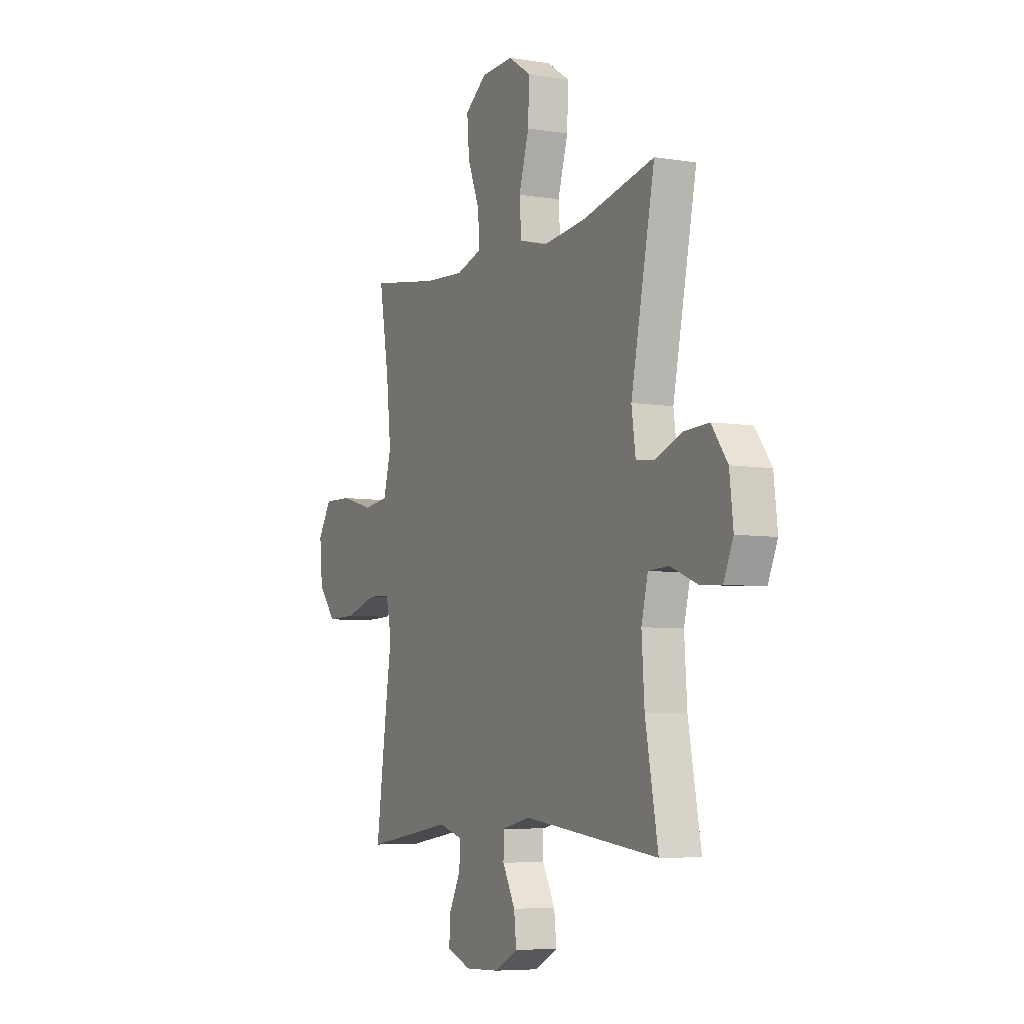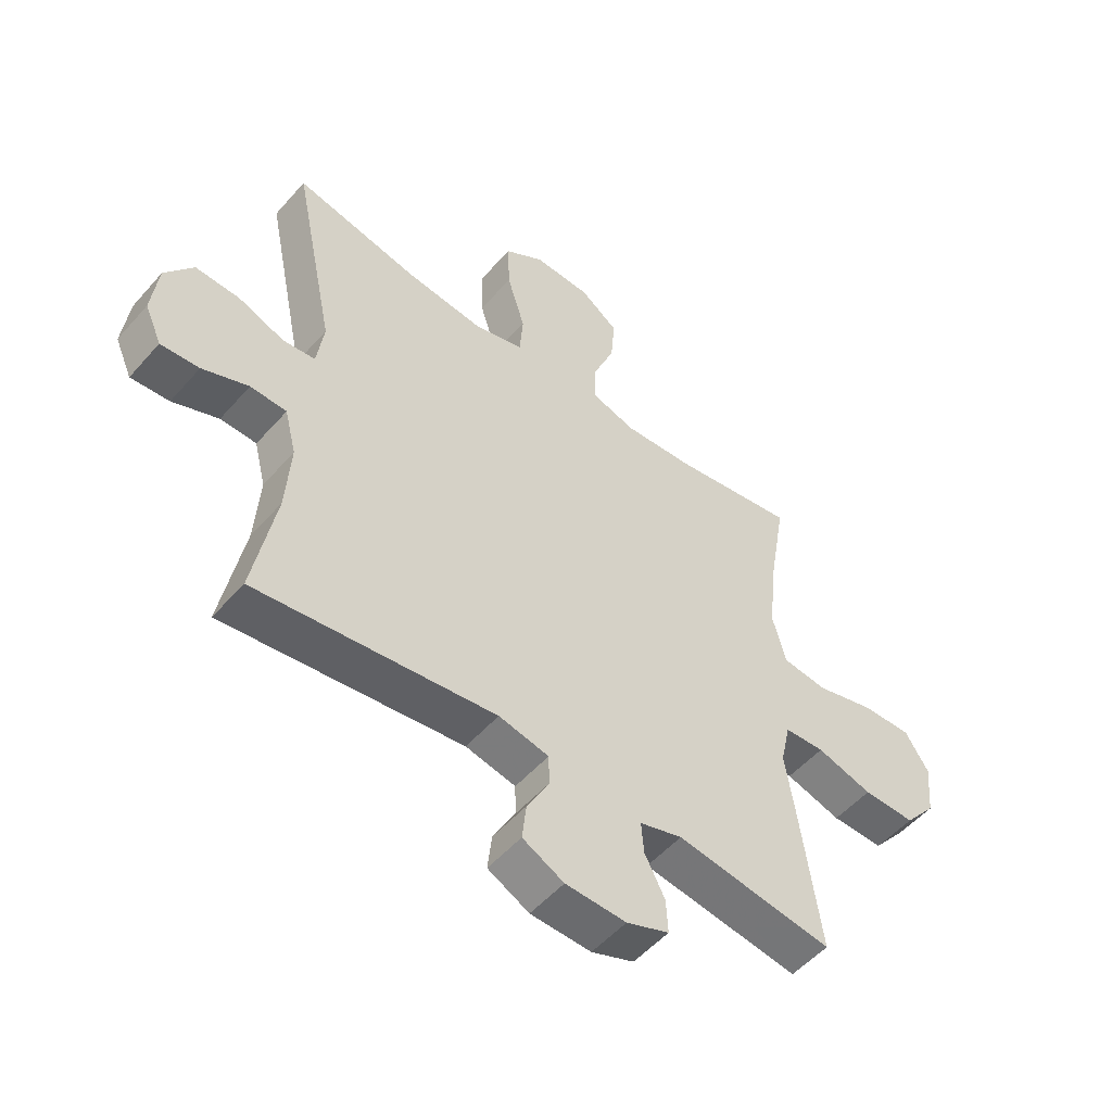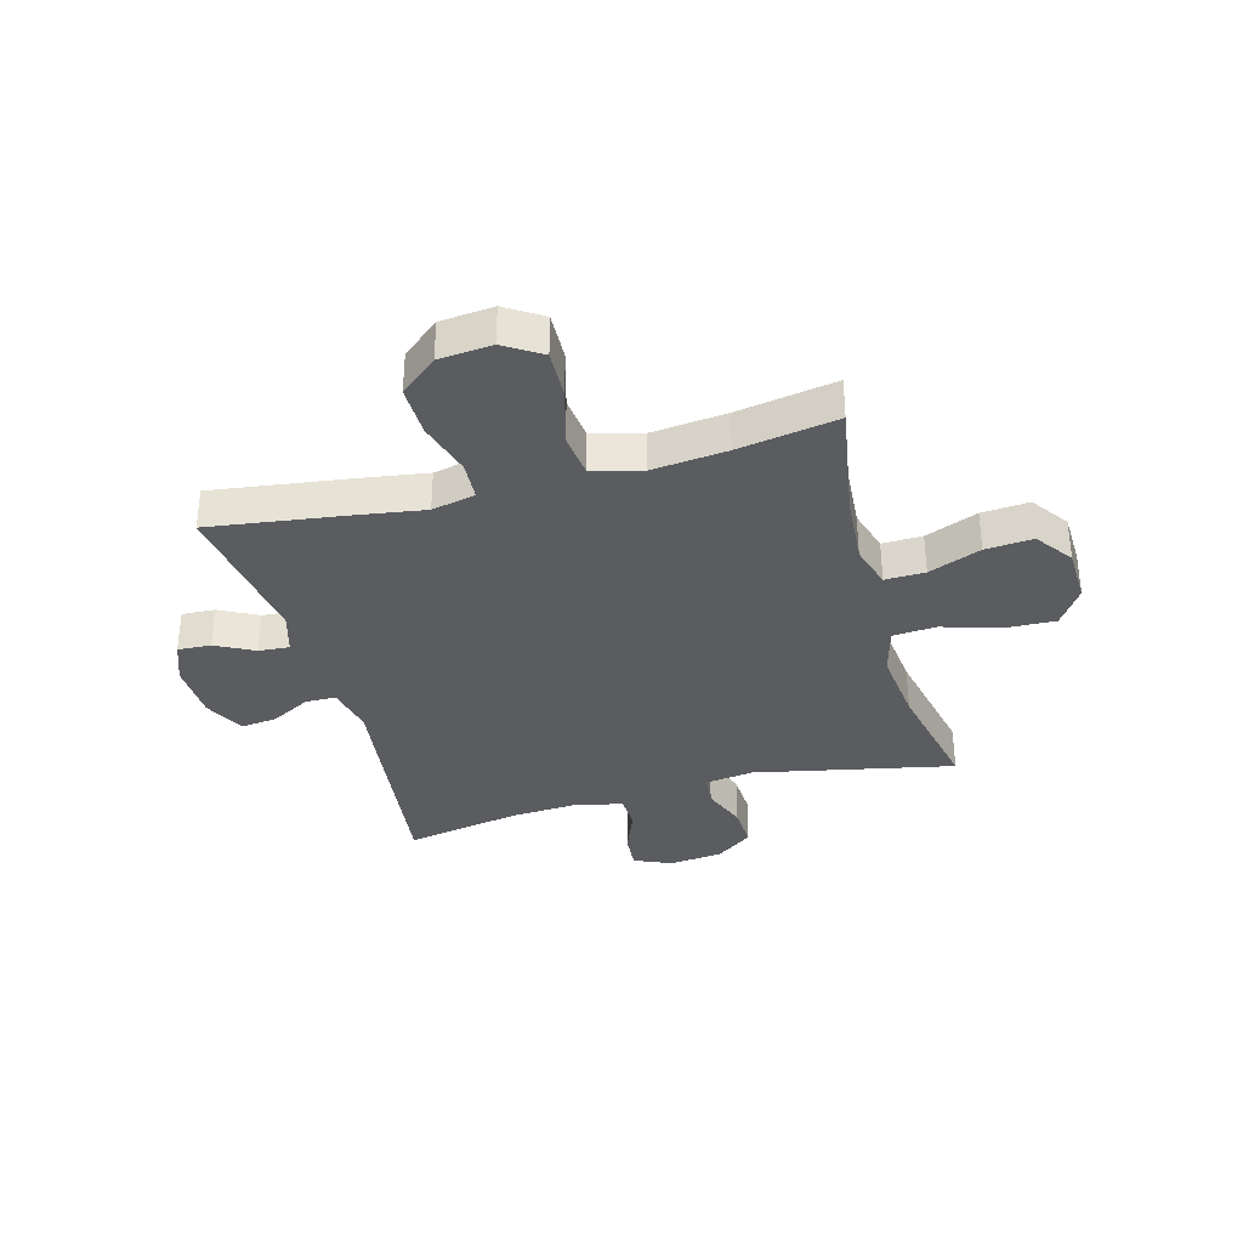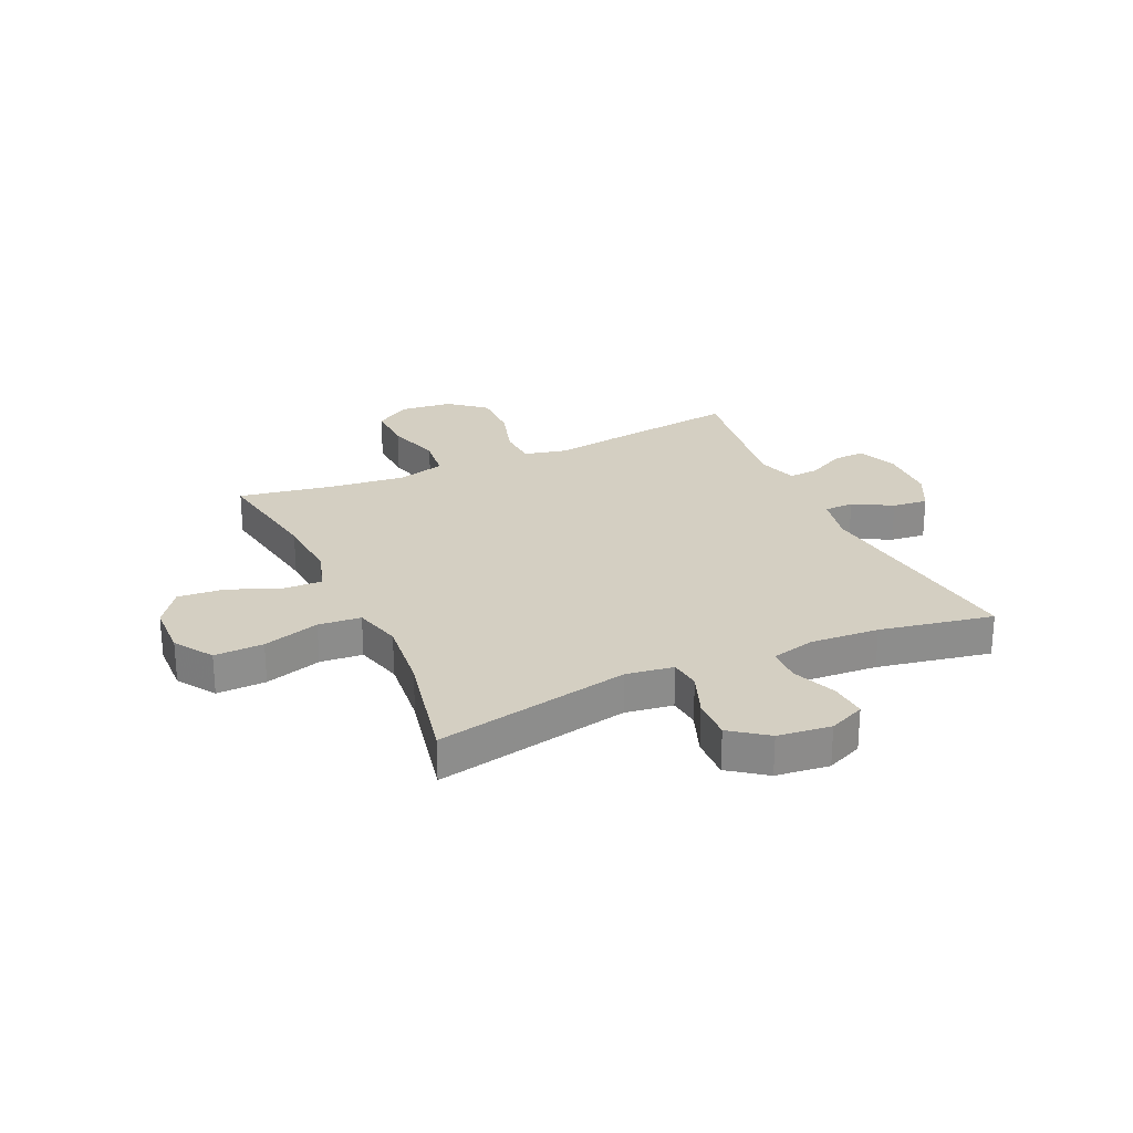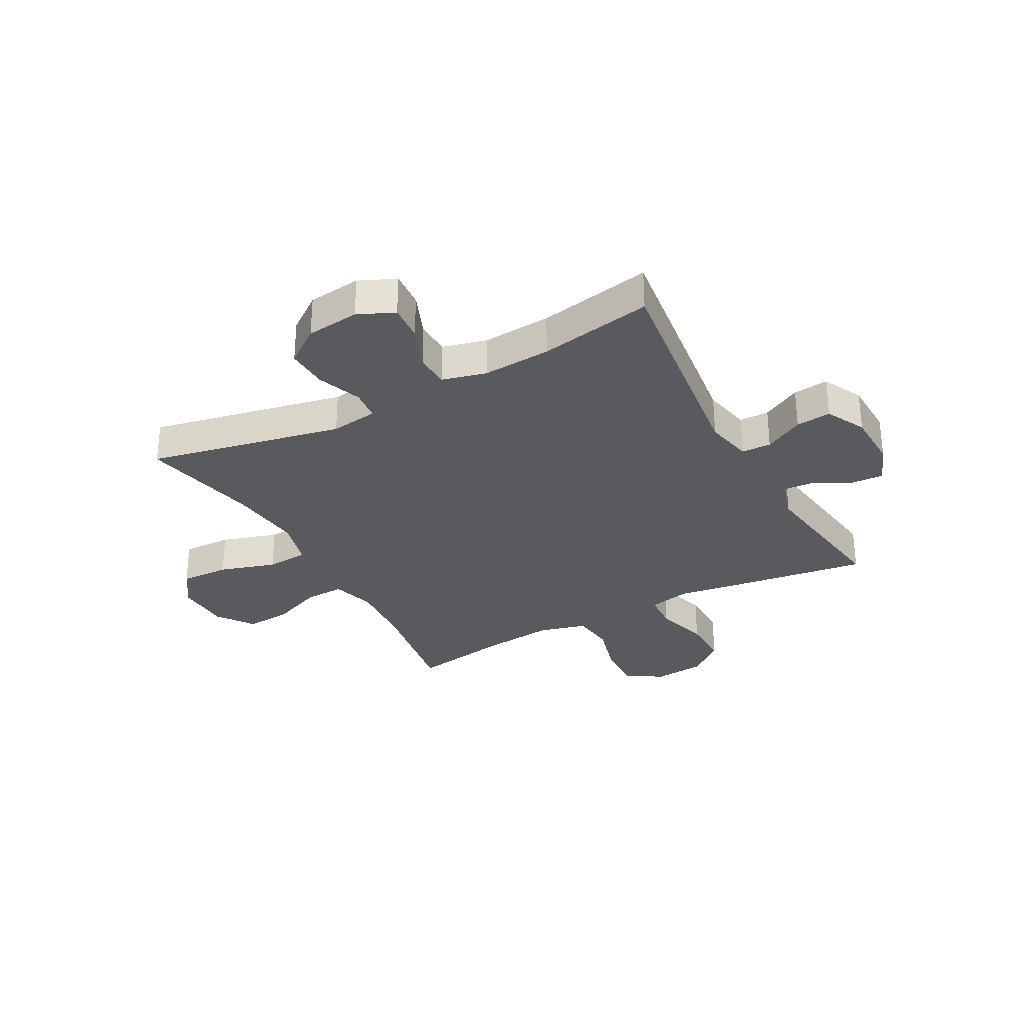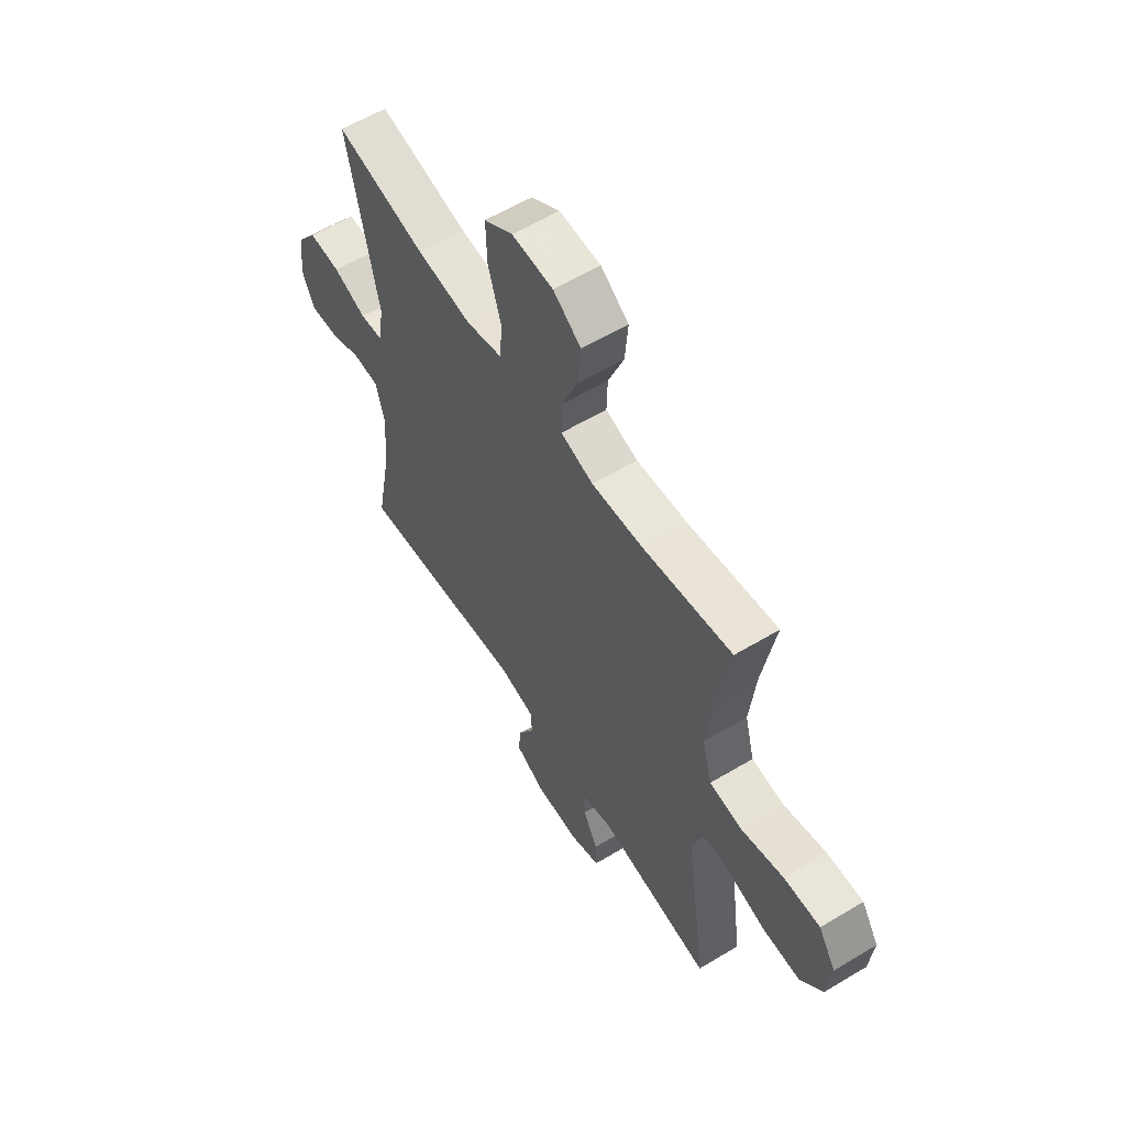
<metadata>
{"format":"obj","ext":"obj","renderer":"f3d","projection":"perspective","resolution":1024,"background":"white","views":[{"elev":-6.4,"azim":63.9,"up":"+Z"},{"elev":-52.5,"azim":140.0,"up":"+Z"},{"elev":-34.3,"azim":-74.7,"up":"+Y"},{"elev":25.6,"azim":65.6,"up":"+Y"},{"elev":-30.5,"azim":118.5,"up":"+Y"},{"elev":58.8,"azim":-121.7,"up":"+Z"}]}
</metadata>
<code>
v -0.5 0.07 0.5
v -0.288 0.07 0.465
v -0.167 0.07 0.456
v -0.09 0.07 0.479
v -0.092 0.07 0.549
v -0.129 0.07 0.641
v -0.136 0.07 0.724
v -0.07 0.07 0.771
v 0.028 0.07 0.774
v 0.096 0.07 0.729
v 0.093 0.07 0.641
v 0.062 0.07 0.54
v 0.068 0.07 0.464
v 0.154 0.07 0.441
v 0.286 0.07 0.455
v 0.5 0.07 0.5
v 0.428 0.07 0.152
v 0.44 0.07 0.067
v 0.496 0.07 0.061
v 0.575 0.07 0.091
v 0.651 0.07 0.094
v 0.699 0.07 0.029
v 0.71 0.07 -0.066
v 0.681 0.07 -0.131
v 0.615 0.07 -0.126
v 0.536 0.07 -0.094
v 0.474 0.07 -0.096
v 0.454 0.07 -0.175
v 0.462 0.07 -0.297
v 0.5 0.07 -0.5
v 0.091 0.07 -0.448
v 0.005 0.07 -0.466
v 0.004 0.07 -0.519
v 0.042 0.07 -0.589
v 0.049 0.07 -0.652
v -0.022 0.07 -0.688
v -0.126 0.07 -0.691
v -0.199 0.07 -0.663
v -0.196 0.07 -0.605
v -0.161 0.07 -0.538
v -0.157 0.07 -0.484
v -0.23 0.07 -0.462
v -0.5 0.07 -0.5
v -0.467 0.07 -0.26
v -0.449 0.07 -0.142
v -0.466 0.07 -0.066
v -0.535 0.07 -0.062
v -0.631 0.07 -0.09
v -0.721 0.07 -0.091
v -0.775 0.07 -0.026
v -0.784 0.07 0.067
v -0.743 0.07 0.131
v -0.657 0.07 0.128
v -0.556 0.07 0.1
v -0.479 0.07 0.109
v -0.456 0.07 0.195
v -0.47 0.07 0.326
v -0.5 0 0.5
v -0.288 0 0.465
v -0.167 0 0.456
v -0.09 0 0.479
v -0.092 0 0.549
v -0.129 0 0.641
v -0.136 0 0.724
v -0.07 0 0.771
v 0.028 0 0.774
v 0.096 0 0.729
v 0.093 0 0.641
v 0.062 0 0.54
v 0.068 0 0.464
v 0.154 0 0.441
v 0.286 0 0.455
v 0.5 0 0.5
v 0.428 0 0.152
v 0.44 0 0.067
v 0.496 0 0.061
v 0.575 0 0.091
v 0.651 0 0.094
v 0.699 0 0.029
v 0.71 0 -0.066
v 0.681 0 -0.131
v 0.615 0 -0.126
v 0.536 0 -0.094
v 0.474 0 -0.096
v 0.454 0 -0.175
v 0.462 0 -0.297
v 0.5 0 -0.5
v 0.091 0 -0.448
v 0.005 0 -0.466
v 0.004 0 -0.519
v 0.042 0 -0.589
v 0.049 0 -0.652
v -0.022 0 -0.688
v -0.126 0 -0.691
v -0.199 0 -0.663
v -0.196 0 -0.605
v -0.161 0 -0.538
v -0.157 0 -0.484
v -0.23 0 -0.462
v -0.5 0 -0.5
v -0.467 0 -0.26
v -0.449 0 -0.142
v -0.466 0 -0.066
v -0.535 0 -0.062
v -0.631 0 -0.09
v -0.721 0 -0.091
v -0.775 0 -0.026
v -0.784 0 0.067
v -0.743 0 0.131
v -0.657 0 0.128
v -0.556 0 0.1
v -0.479 0 0.109
v -0.456 0 0.195
v -0.47 0 0.326
f 51 52 53 54
f 51 54 55
f 50 51 55
f 47 48 49 50
f 46 47 50 55
f 45 46 55 56
f 42 43 44 45
f 41 42 45 56
f 37 38 39 40
f 37 40 41
f 36 37 41
f 33 34 35 36
f 32 33 36 41
f 31 32 41 56
f 29 30 31 56
f 23 24 25 26
f 23 26 27
f 22 23 27
f 19 20 21 22
f 18 19 22 27
f 15 16 17
f 14 15 17 18
f 13 14 18 27
f 9 10 11 12
f 9 12 13
f 8 9 13
f 5 6 7 8
f 4 5 8 13
f 3 4 13 27
f 57 1 2
f 28 29 56 57
f 27 28 57
f 2 3 27 57
f 111 110 109 108
f 112 111 108
f 112 108 107
f 107 106 105 104
f 112 107 104 103
f 113 112 103 102
f 102 101 100 99
f 113 102 99 98
f 97 96 95 94
f 98 97 94
f 98 94 93
f 93 92 91 90
f 98 93 90 89
f 113 98 89 88
f 113 88 87 86
f 83 82 81 80
f 84 83 80
f 84 80 79
f 79 78 77 76
f 84 79 76 75
f 74 73 72
f 75 74 72 71
f 84 75 71 70
f 69 68 67 66
f 70 69 66
f 70 66 65
f 65 64 63 62
f 70 65 62 61
f 84 70 61 60
f 59 58 114
f 114 113 86 85
f 114 85 84
f 114 84 60 59
f 1 58 59 2
f 2 59 60 3
f 3 60 61 4
f 4 61 62 5
f 5 62 63 6
f 6 63 64 7
f 7 64 65 8
f 8 65 66 9
f 9 66 67 10
f 10 67 68 11
f 11 68 69 12
f 12 69 70 13
f 13 70 71 14
f 14 71 72 15
f 15 72 73 16
f 16 73 74 17
f 17 74 75 18
f 18 75 76 19
f 19 76 77 20
f 20 77 78 21
f 21 78 79 22
f 22 79 80 23
f 23 80 81 24
f 24 81 82 25
f 25 82 83 26
f 26 83 84 27
f 27 84 85 28
f 28 85 86 29
f 29 86 87 30
f 30 87 88 31
f 31 88 89 32
f 32 89 90 33
f 33 90 91 34
f 34 91 92 35
f 35 92 93 36
f 36 93 94 37
f 37 94 95 38
f 38 95 96 39
f 39 96 97 40
f 40 97 98 41
f 41 98 99 42
f 42 99 100 43
f 43 100 101 44
f 44 101 102 45
f 45 102 103 46
f 46 103 104 47
f 47 104 105 48
f 48 105 106 49
f 49 106 107 50
f 50 107 108 51
f 51 108 109 52
f 52 109 110 53
f 53 110 111 54
f 54 111 112 55
f 55 112 113 56
f 56 113 114 57
f 57 114 58 1

</code>
